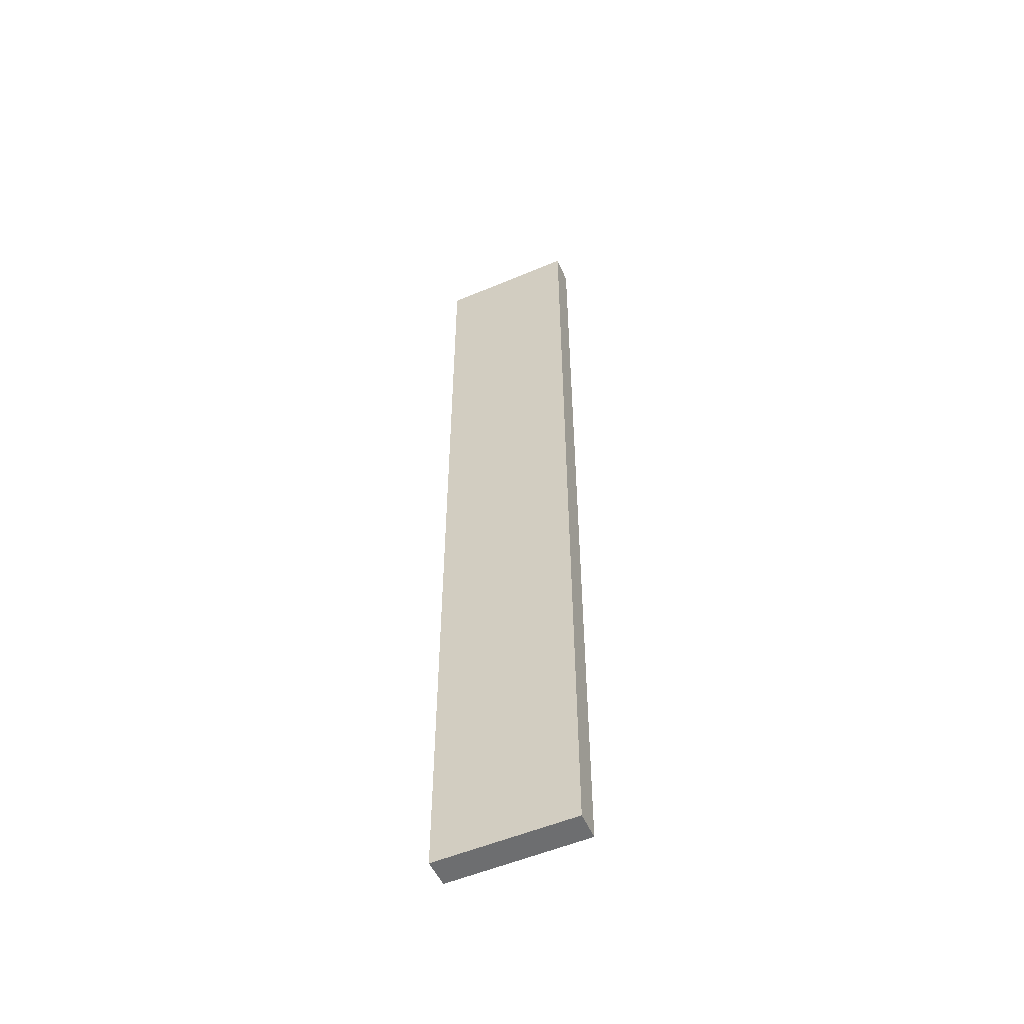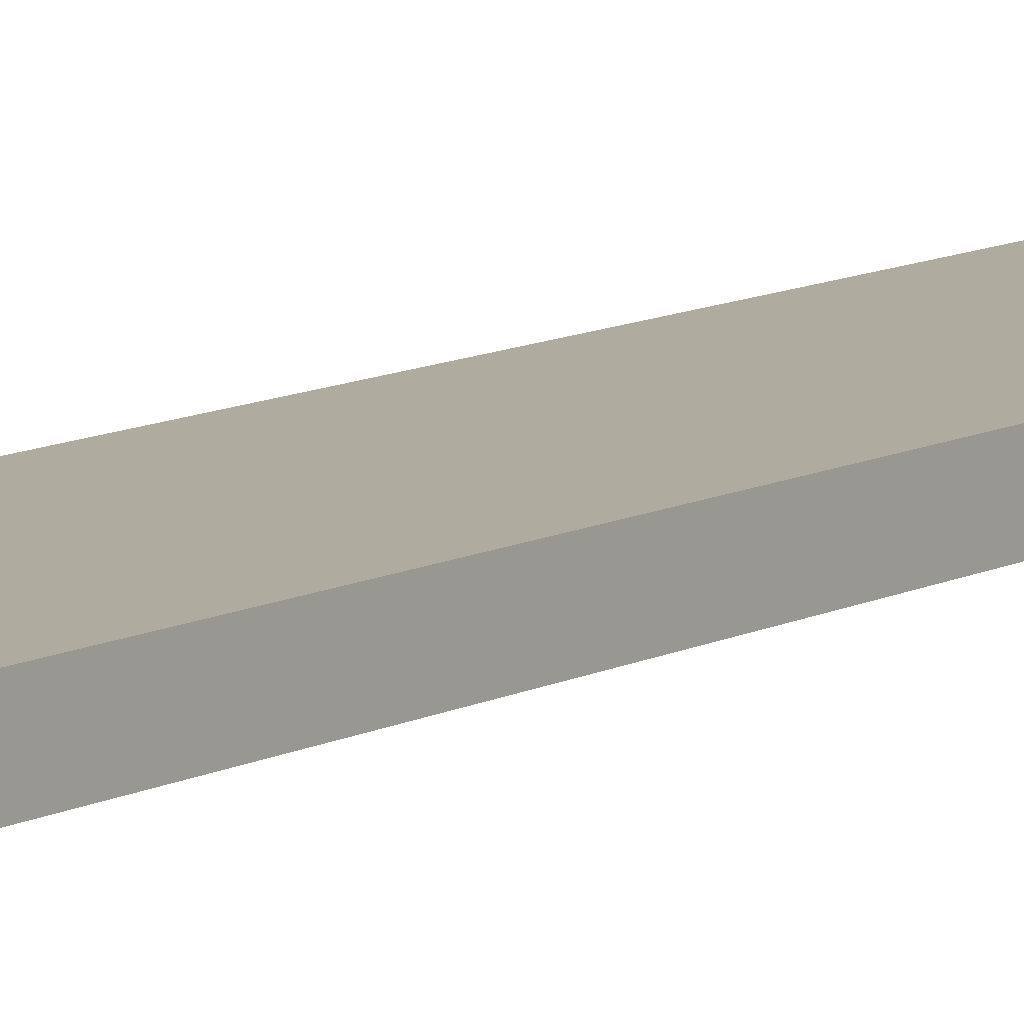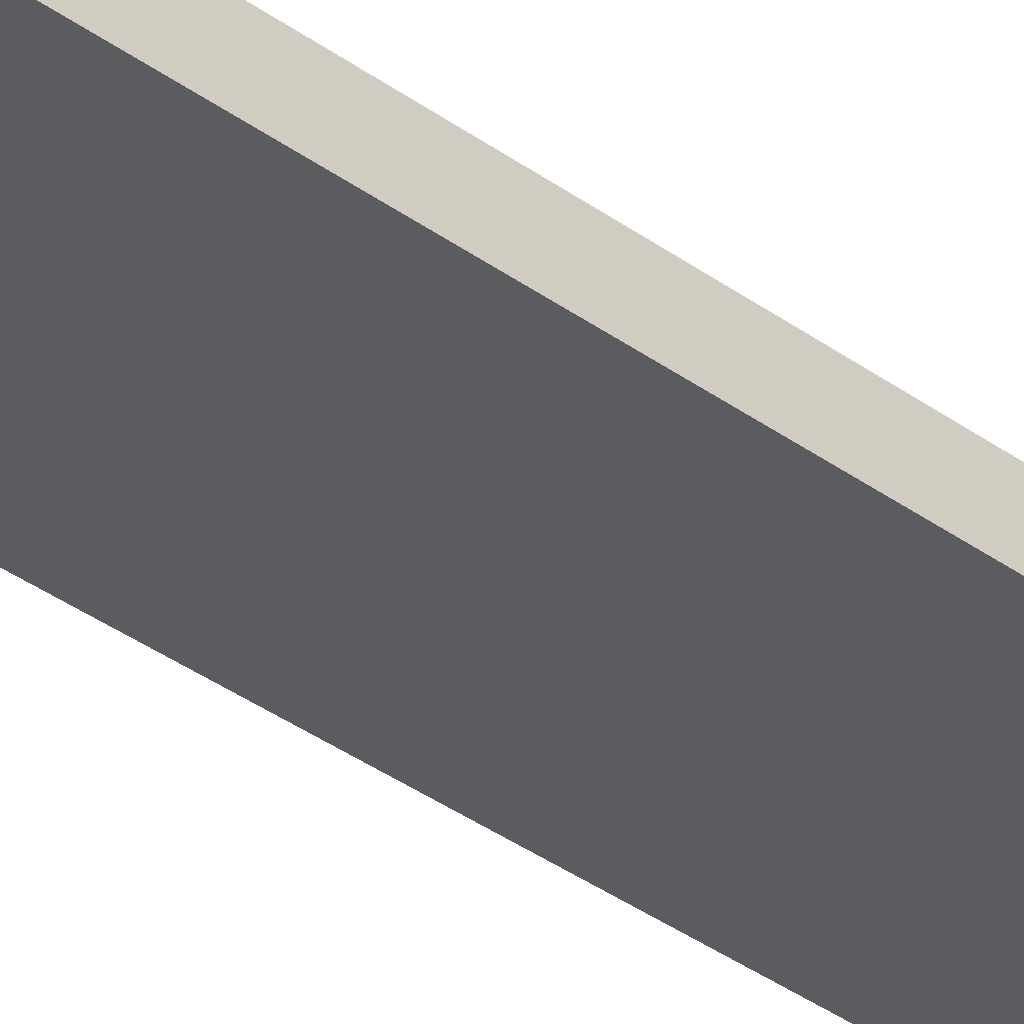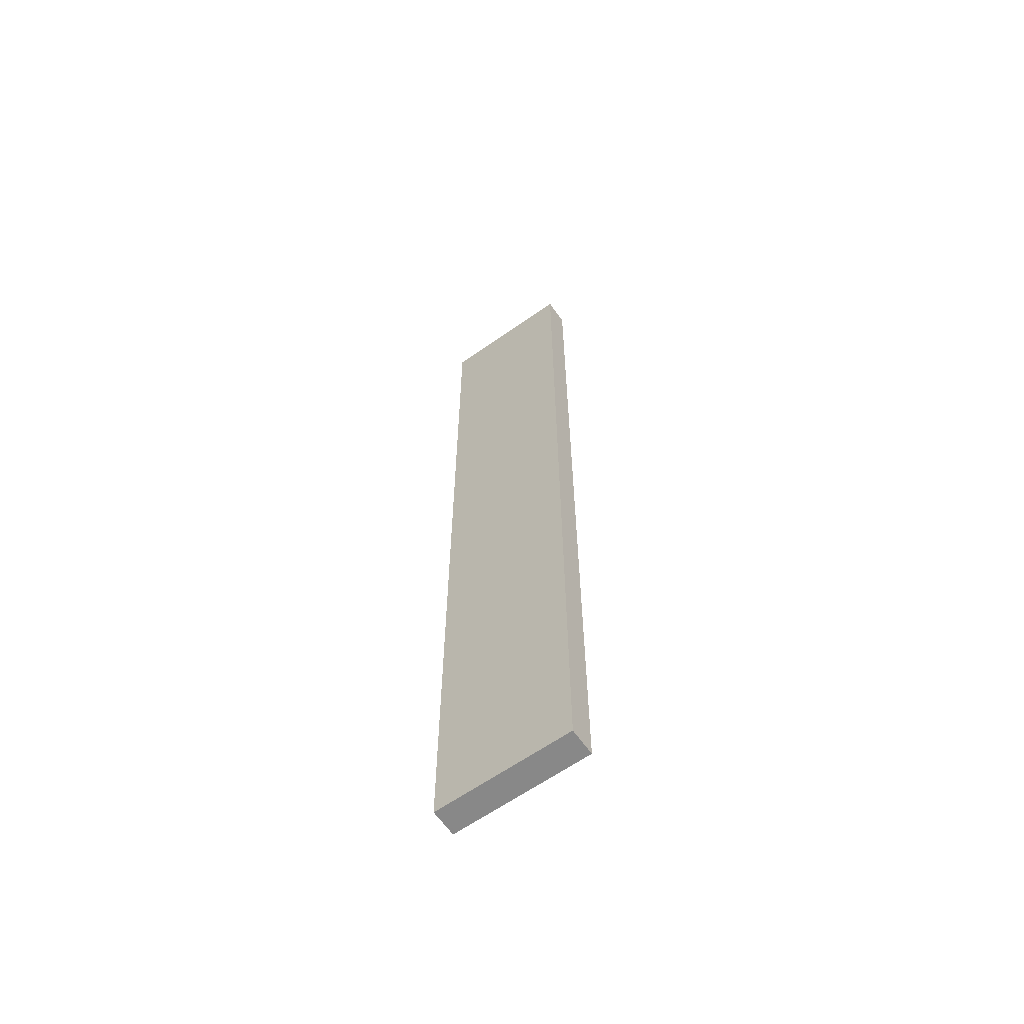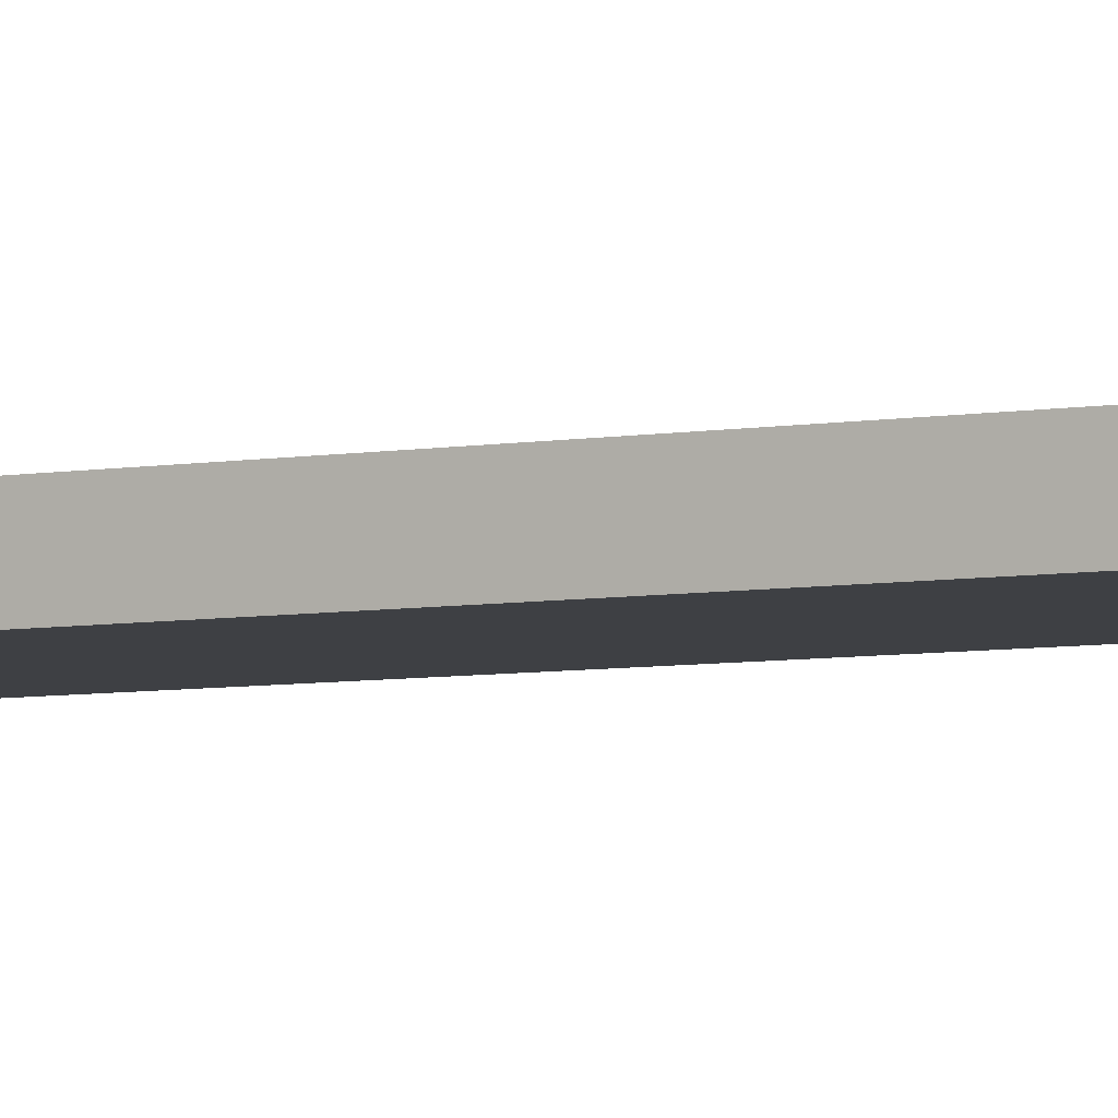
<metadata>
{"format":"obj","ext":"obj","renderer":"f3d","projection":"perspective","resolution":1024,"background":"white","views":[{"elev":-53.9,"azim":24.2,"up":"+Z"},{"elev":9.8,"azim":-144.0,"up":"+Y"},{"elev":-35.0,"azim":-134.5,"up":"+Y"},{"elev":-62.6,"azim":-144.4,"up":"+Z"},{"elev":-4.8,"azim":-56.2,"up":"+Y"}]}
</metadata>
<code>
o 9336
v 2247 1881 7.193
v 2247 1881 7.193
v 2247 1881 7.193
v 2247 1881 6.85
v 2247 1881 6.85
v 2247 1881 6.85
v 2247 1881 7.193
v 2247 1881 7.193
v 2247 1881 7.193
v 2247 1881 6.85
v 2247 1881 7.193
v 2247 1881 6.85
v 2247 1881 6.85
v 2247 1881 6.85
v 2247 1881 6.85
v 2247 1881 6.85
v 2247 1881 7.193
v 2247 1881 6.85
v 2247 1881 7.193
v 2247 1881 6.85
v 2247 1881 6.85
v 2247 1881 7.193
v 2247 1881 6.85
v 2247 1881 6.85
v 2247 1881 7.193
v 2247 1881 7.193
v 2247 1881 6.85
v 2247 1881 7.193
v 2247 1881 7.193
f 1 2 3
f 1 4 5
f 6 2 7
f 8 9 7
f 10 7 11
f 12 13 14
f 14 15 16
f 17 15 18
f 19 20 21
f 22 23 20
f 24 25 26
f 27 28 29

</code>
